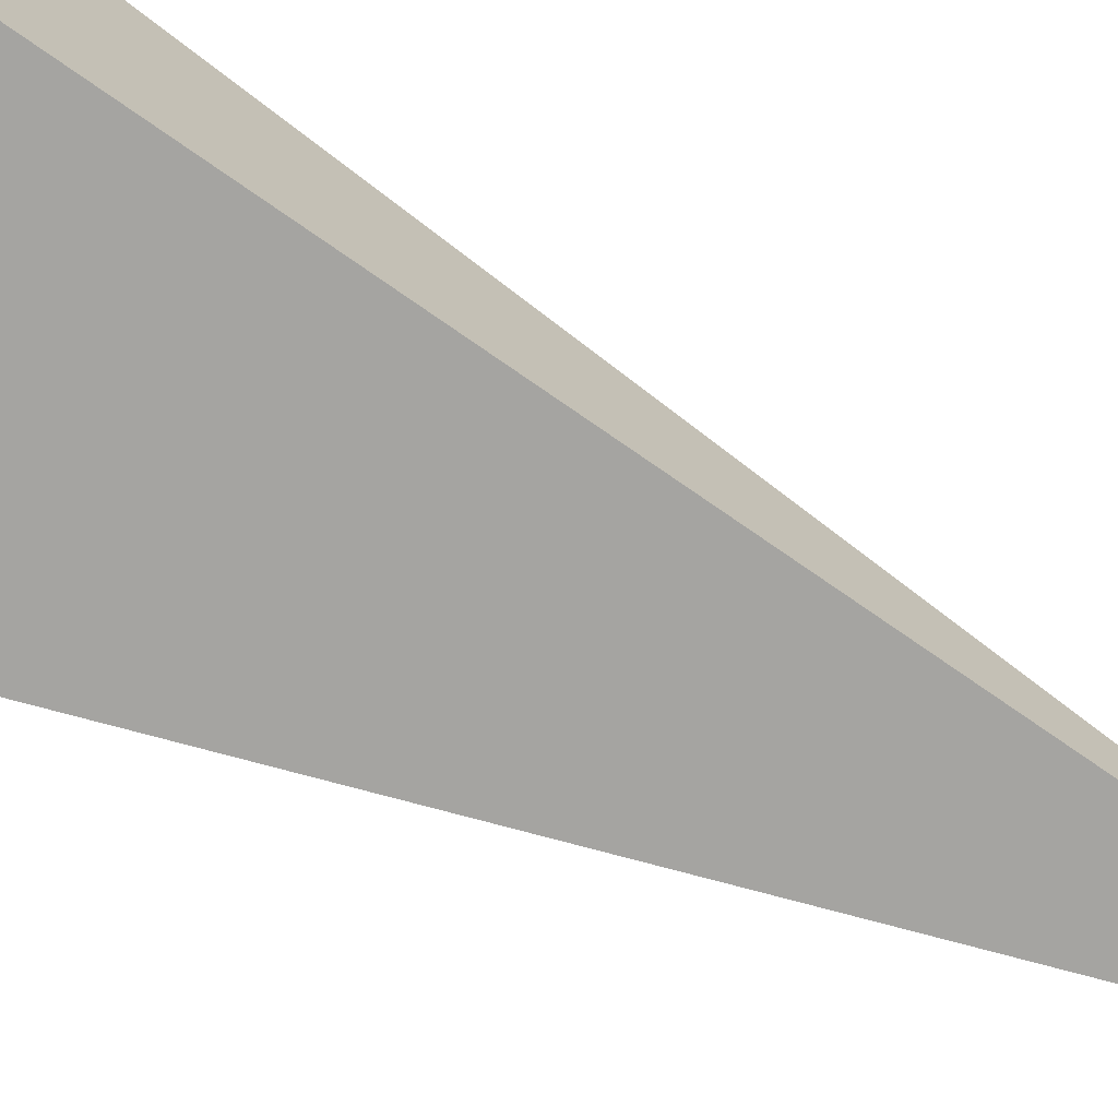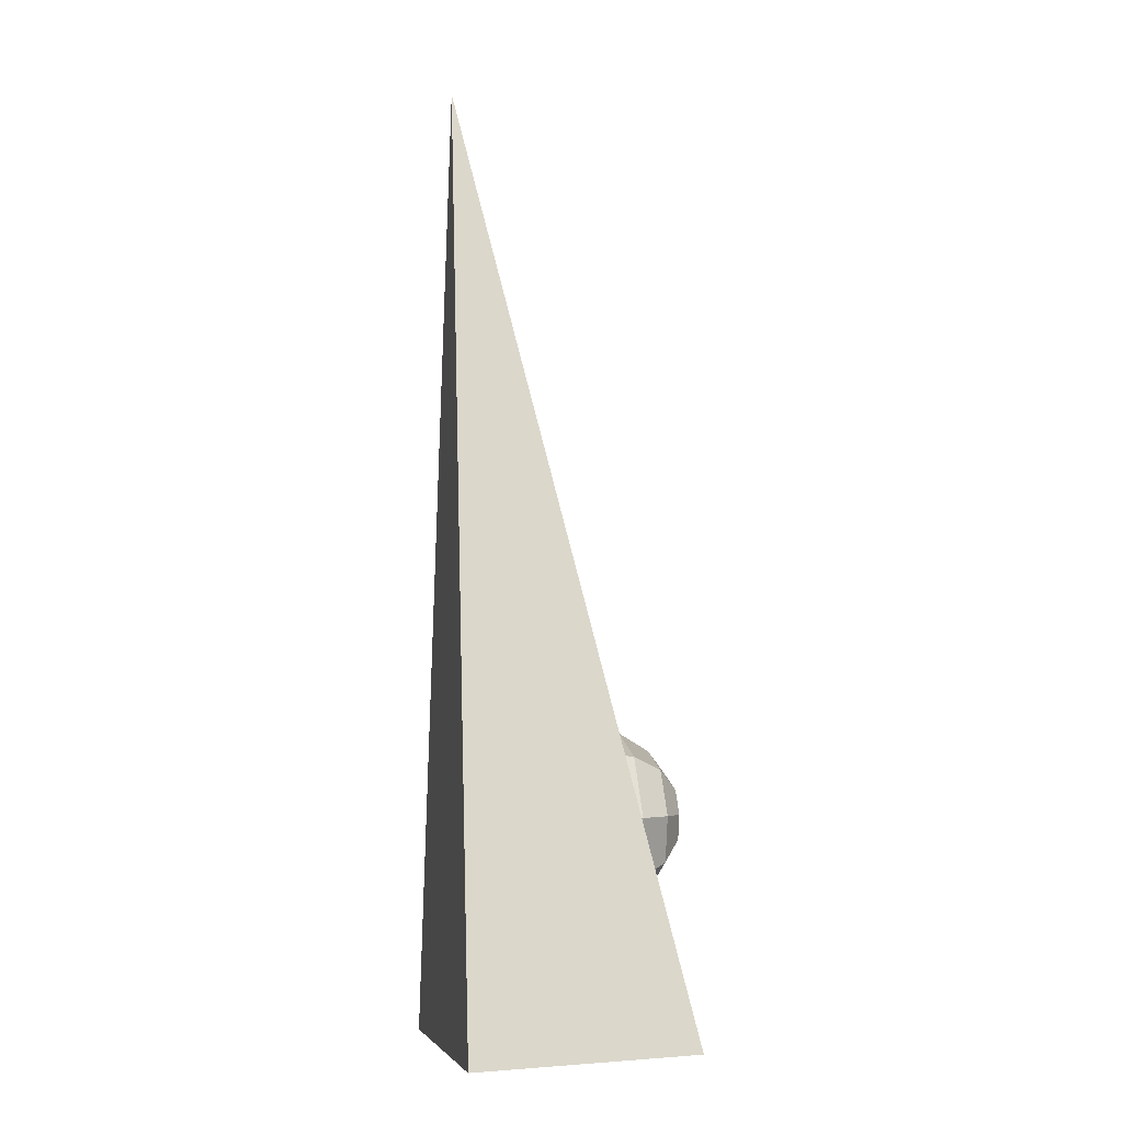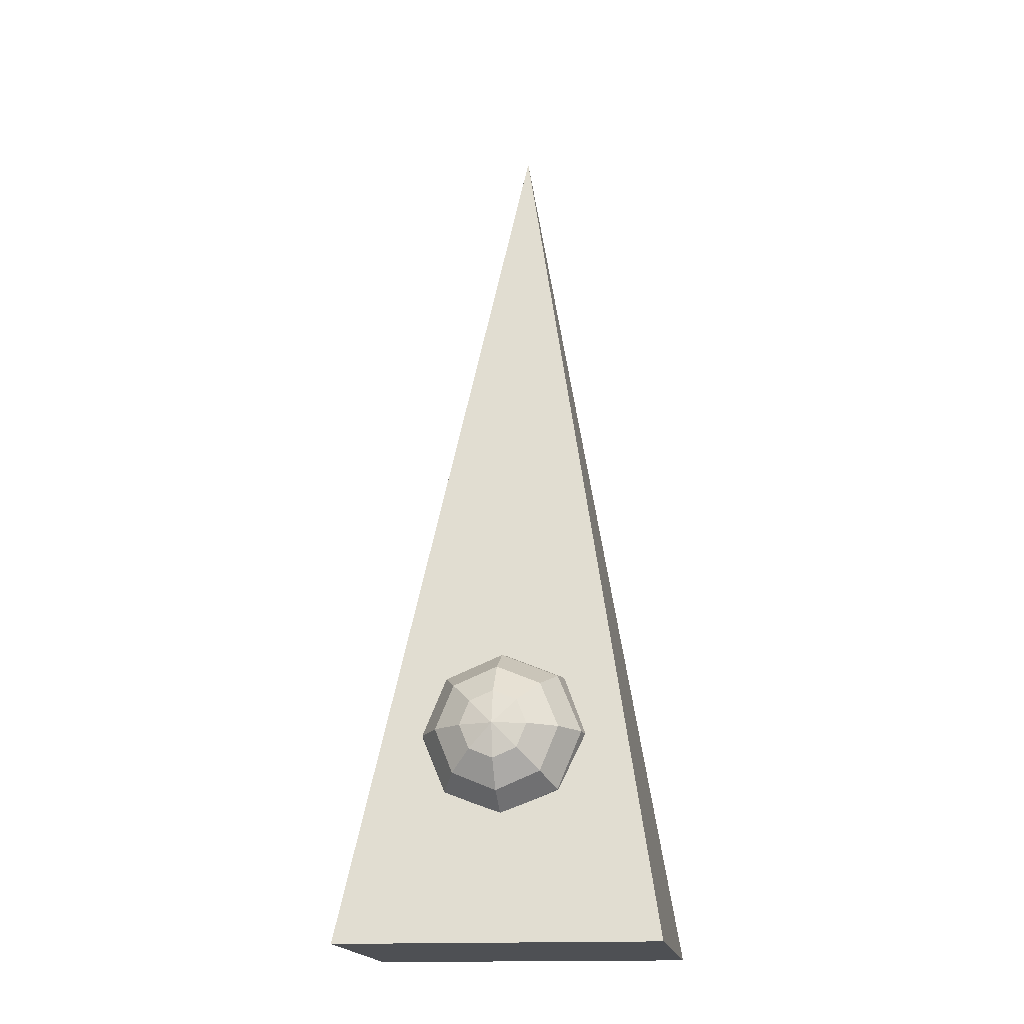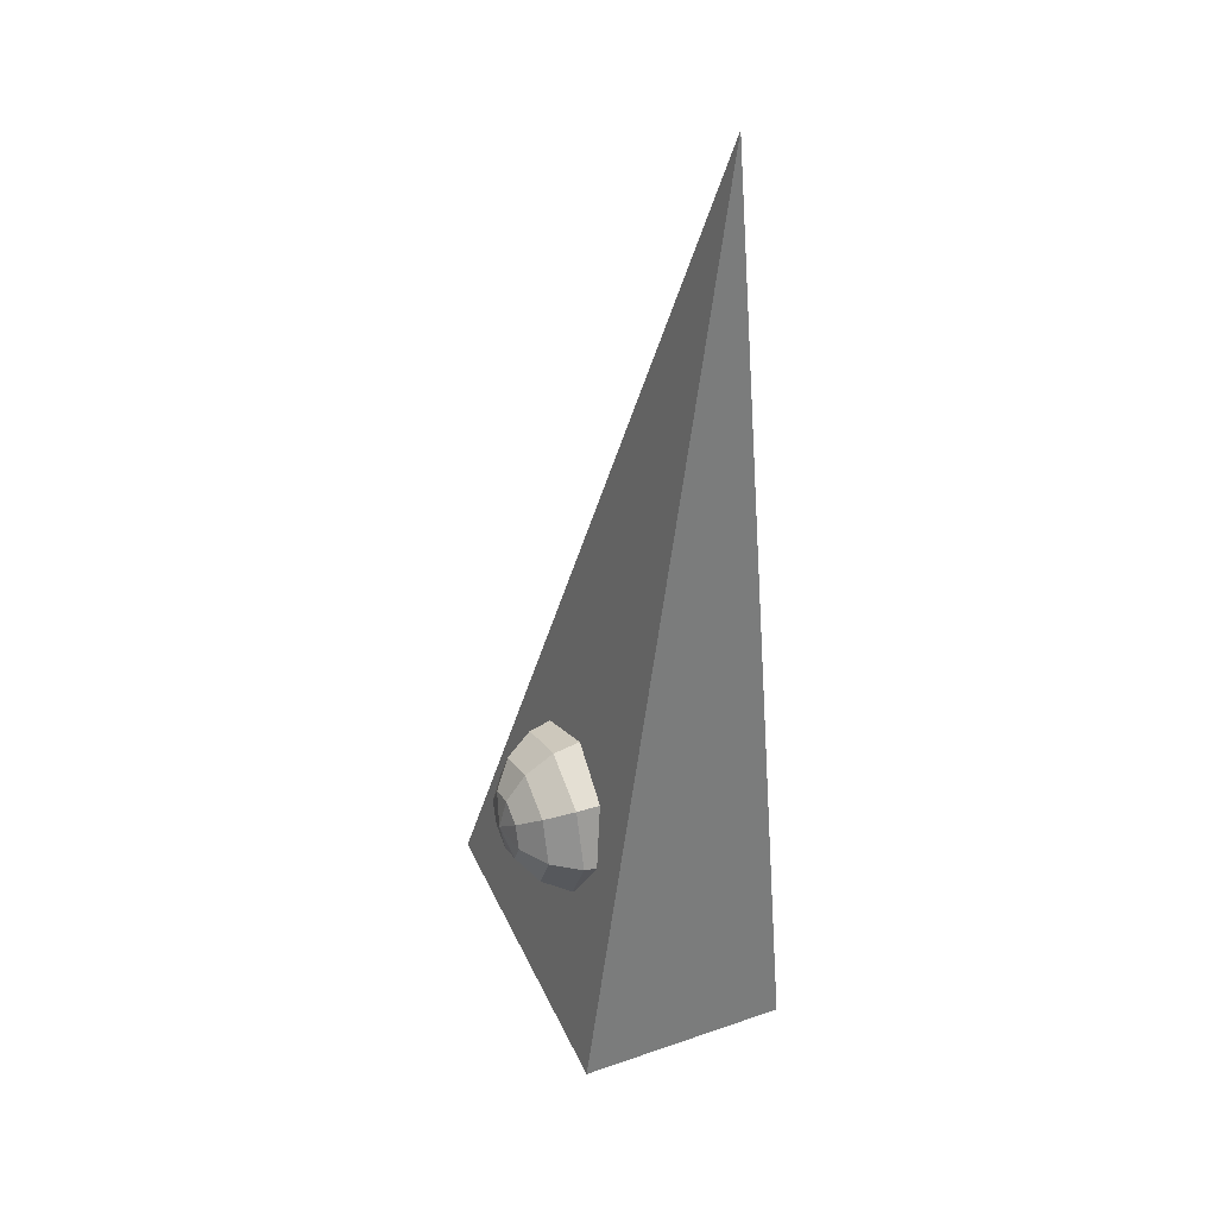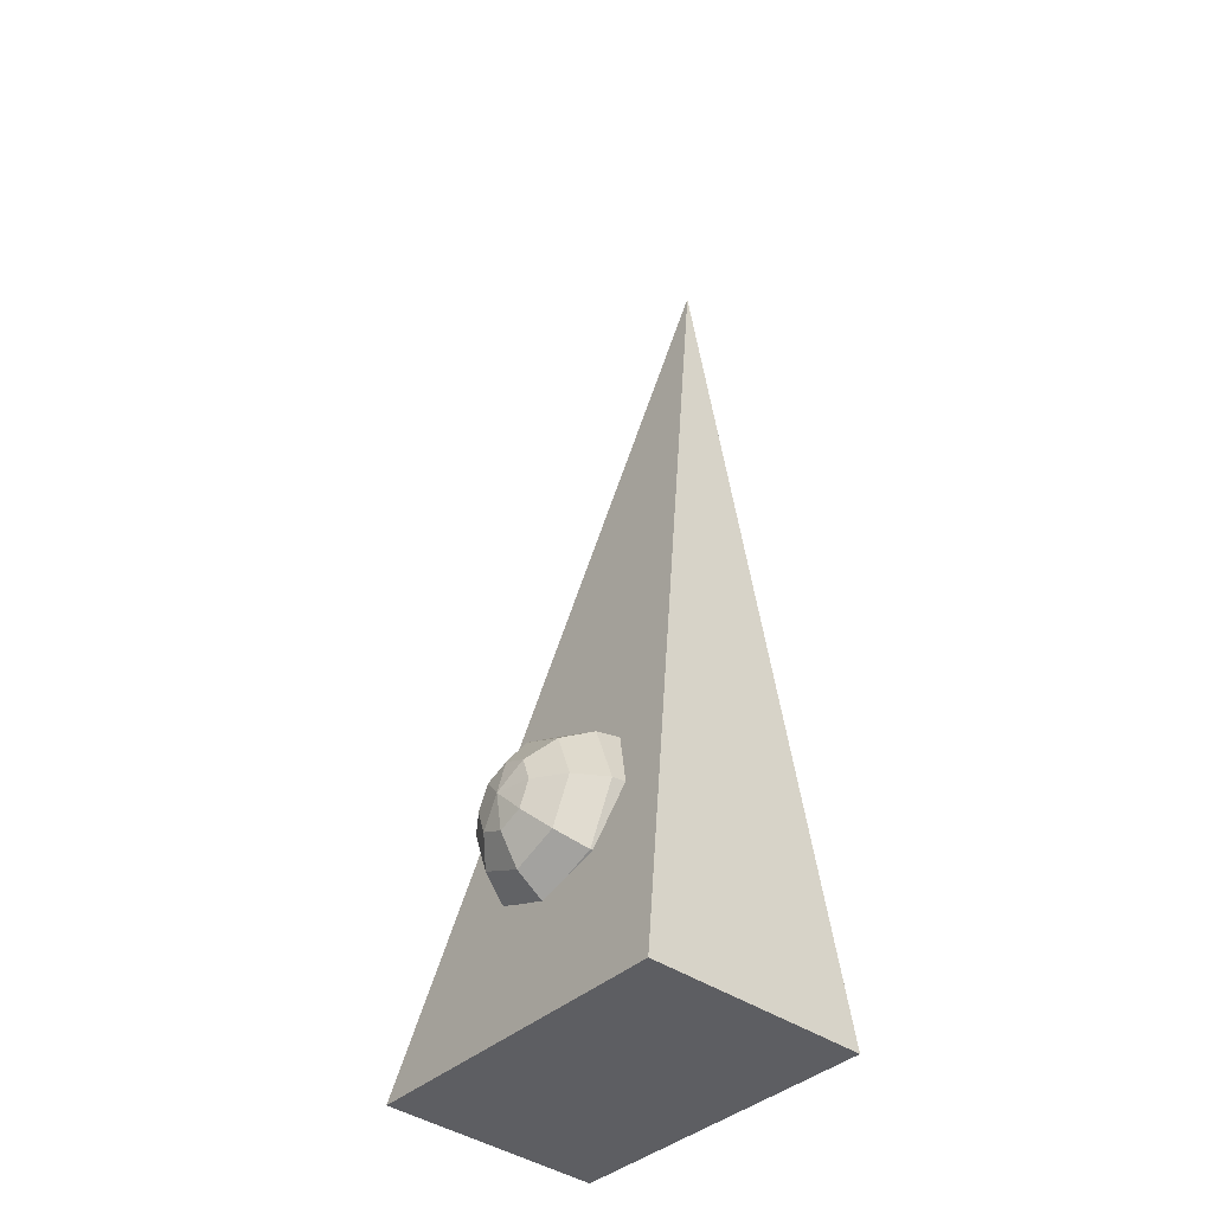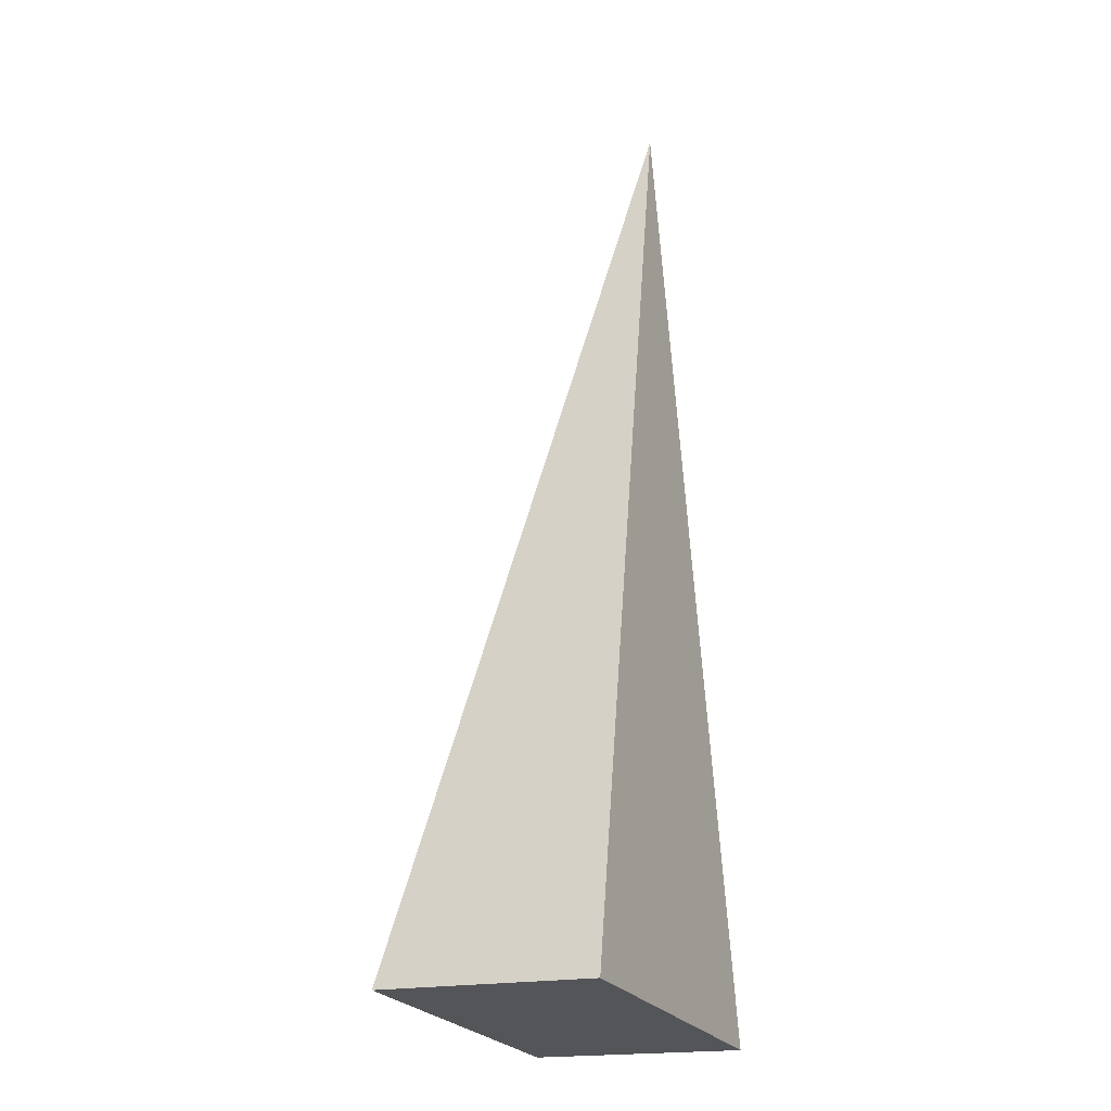
<metadata>
{"format":"obj","ext":"obj","renderer":"f3d","projection":"perspective","resolution":1024,"background":"white","views":[{"elev":-73.5,"azim":-115.2,"up":"+Y"},{"elev":-6.5,"azim":78.4,"up":"+Z"},{"elev":-15.8,"azim":-169.9,"up":"+Z"},{"elev":43.3,"azim":-113.9,"up":"+Z"},{"elev":-37.3,"azim":-129.6,"up":"+Z"},{"elev":-25.1,"azim":-64.9,"up":"+Z"}]}
</metadata>
<code>
g default
v 263.1 -158.9 -763.5
v -263.1 -158.9 -763.5
v 263.1 183.6 -746.8
v -263.1 183.6 -746.8
v -0 -152.8 748.3
v -100.9 68.61 -313.2
v 0 66.57 -271.5
v 100.9 68.61 -313.2
v 142.7 73.53 -414
v 100.9 78.45 -514.8
v 0 80.49 -556.5
v -100.9 78.45 -514.8
v -142.7 73.53 -414
v -93.22 123.5 -318.2
v 0 121.6 -279.7
v 93.22 123.5 -318.2
v 131.8 128.1 -411.3
v 93.22 132.6 -504.4
v 0 134.5 -543
v -93.22 132.6 -504.4
v -131.8 128.1 -411.3
v -71.35 170.8 -337.8
v 0 169.4 -308.3
v 71.35 170.8 -337.8
v 100.9 174.3 -409.1
v 71.35 177.8 -480.3
v 0 179.2 -509.9
v -71.35 177.8 -480.3
v -100.9 174.3 -409.1
v -38.61 203.3 -369
v 0 202.5 -353
v 38.61 203.3 -369
v 54.61 205.2 -407.6
v 38.61 207.1 -446.1
v 0 207.9 -462.1
v -38.61 207.1 -446.1
v -54.61 205.2 -407.6
v 0 216.1 -407
g car
f 1 2 4 3
f 3 4 5
f 5 2 1
f 2 5 4
f 5 1 3
f 6 7 15 14
f 7 8 16 15
f 8 9 17 16
f 9 10 18 17
f 10 11 19 18
f 11 12 20 19
f 12 13 21 20
f 13 6 14 21
f 14 15 23 22
f 15 16 24 23
f 16 17 25 24
f 17 18 26 25
f 18 19 27 26
f 19 20 28 27
f 20 21 29 28
f 21 14 22 29
f 22 23 31 30
f 23 24 32 31
f 24 25 33 32
f 25 26 34 33
f 26 27 35 34
f 27 28 36 35
f 28 29 37 36
f 29 22 30 37
f 30 31 38
f 31 32 38
f 32 33 38
f 33 34 38
f 34 35 38
f 35 36 38
f 36 37 38
f 37 30 38

</code>
